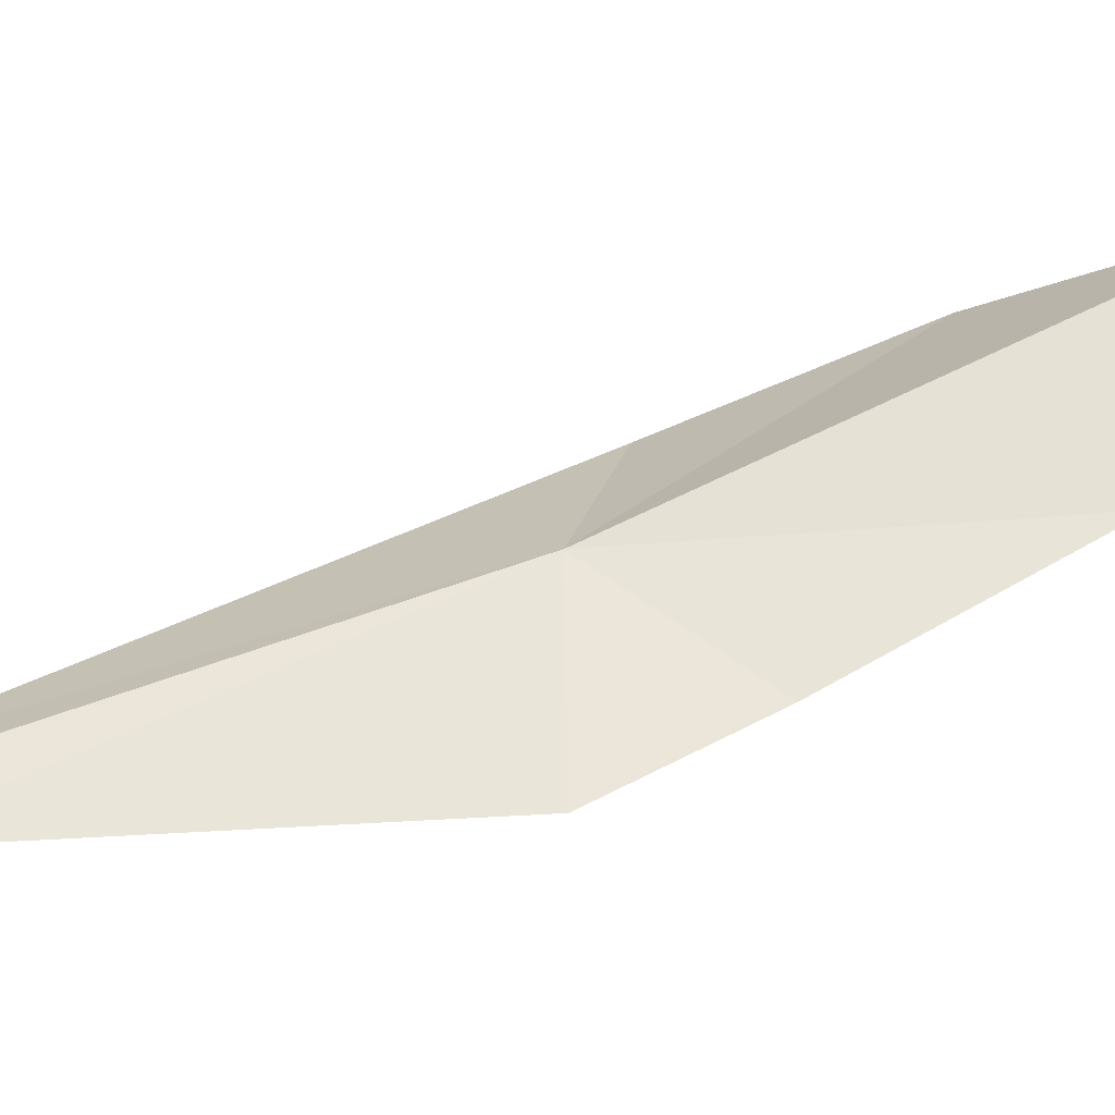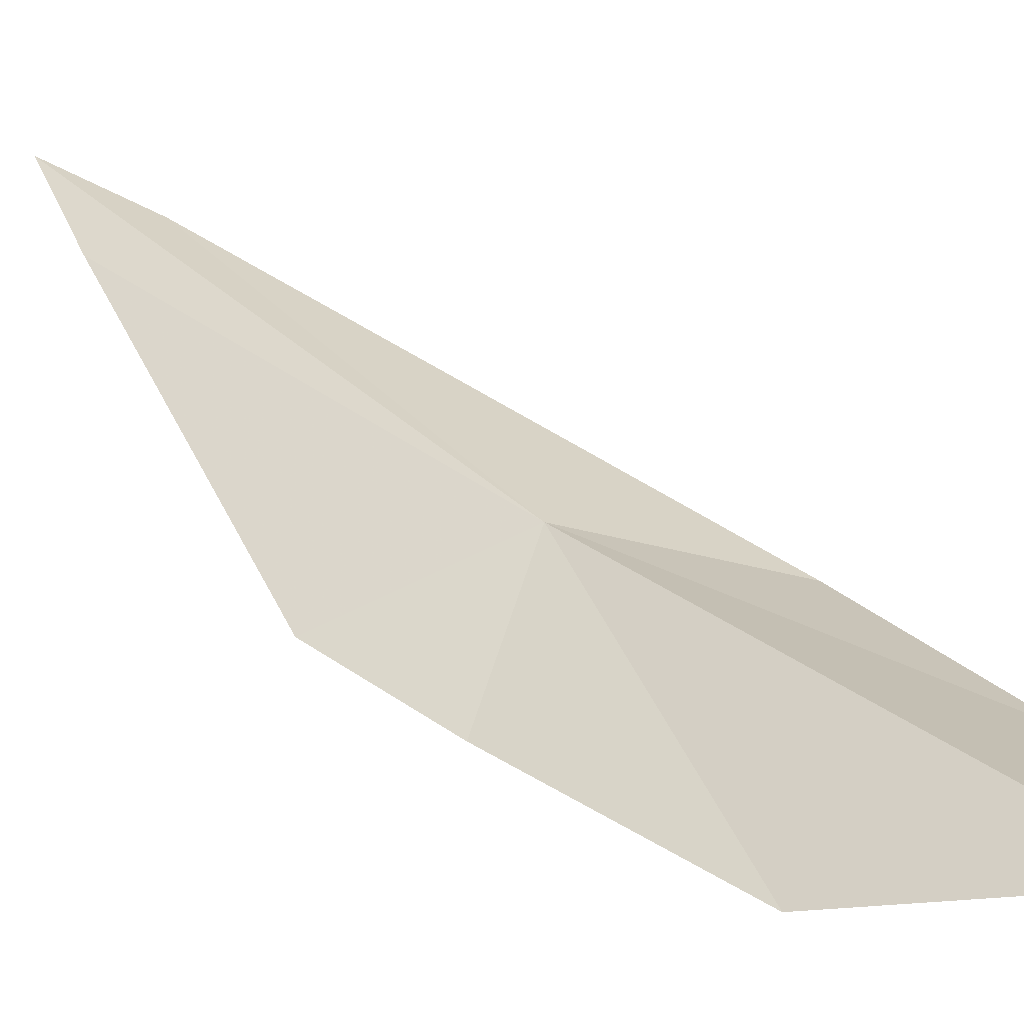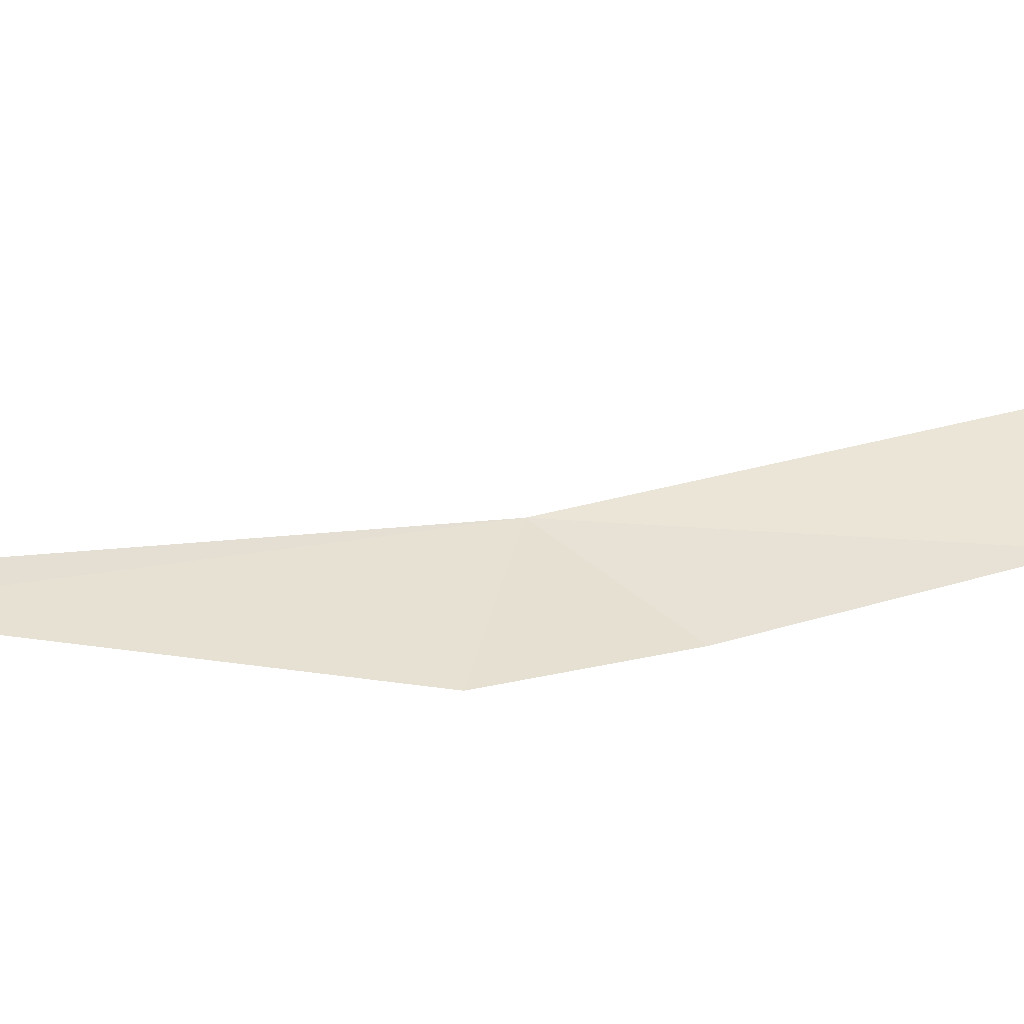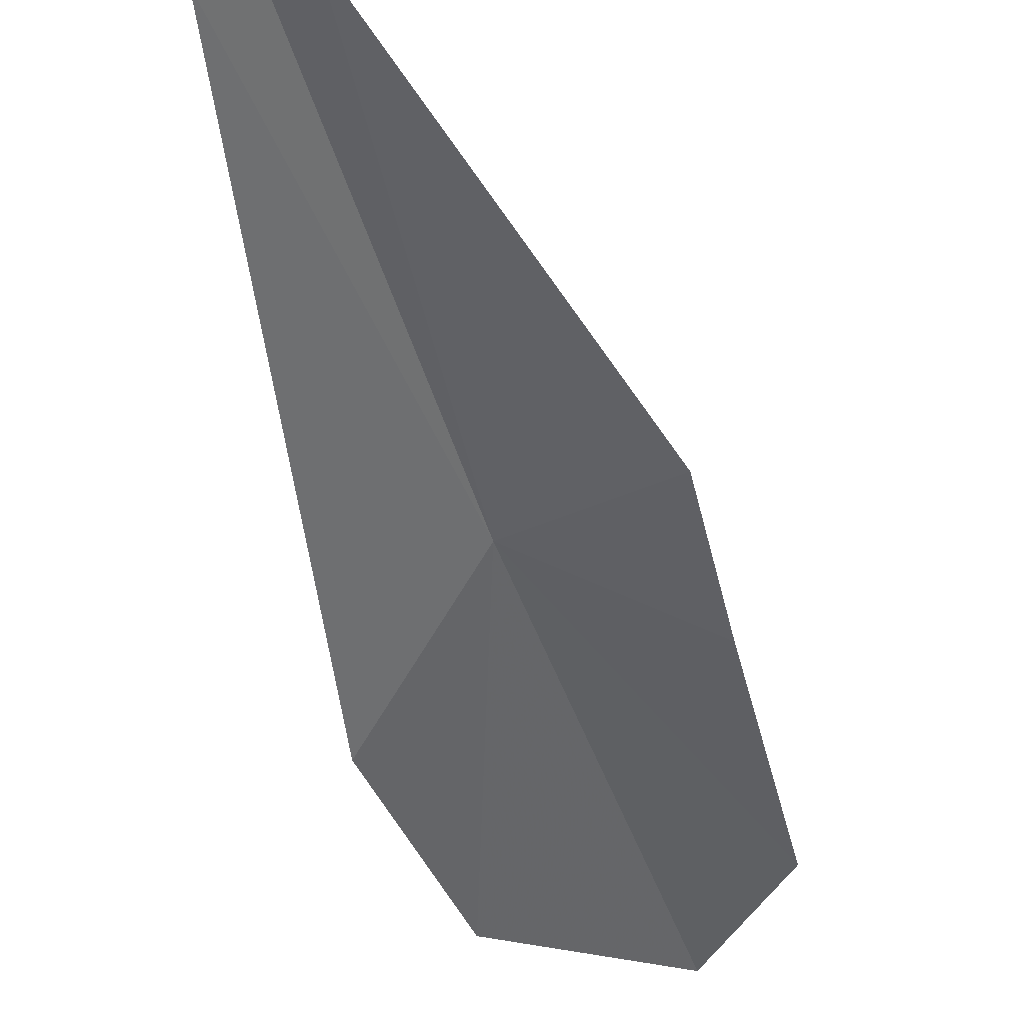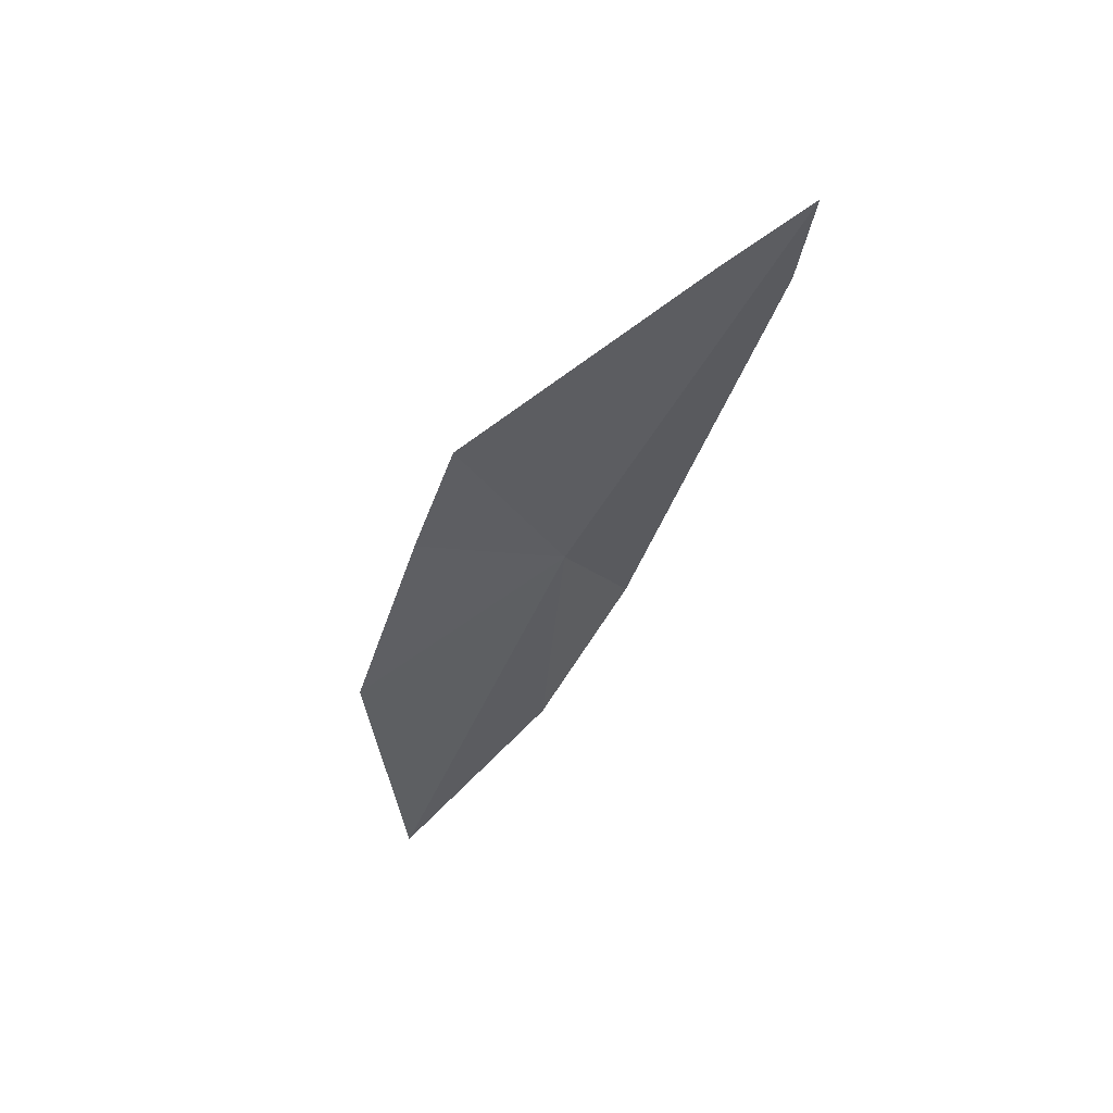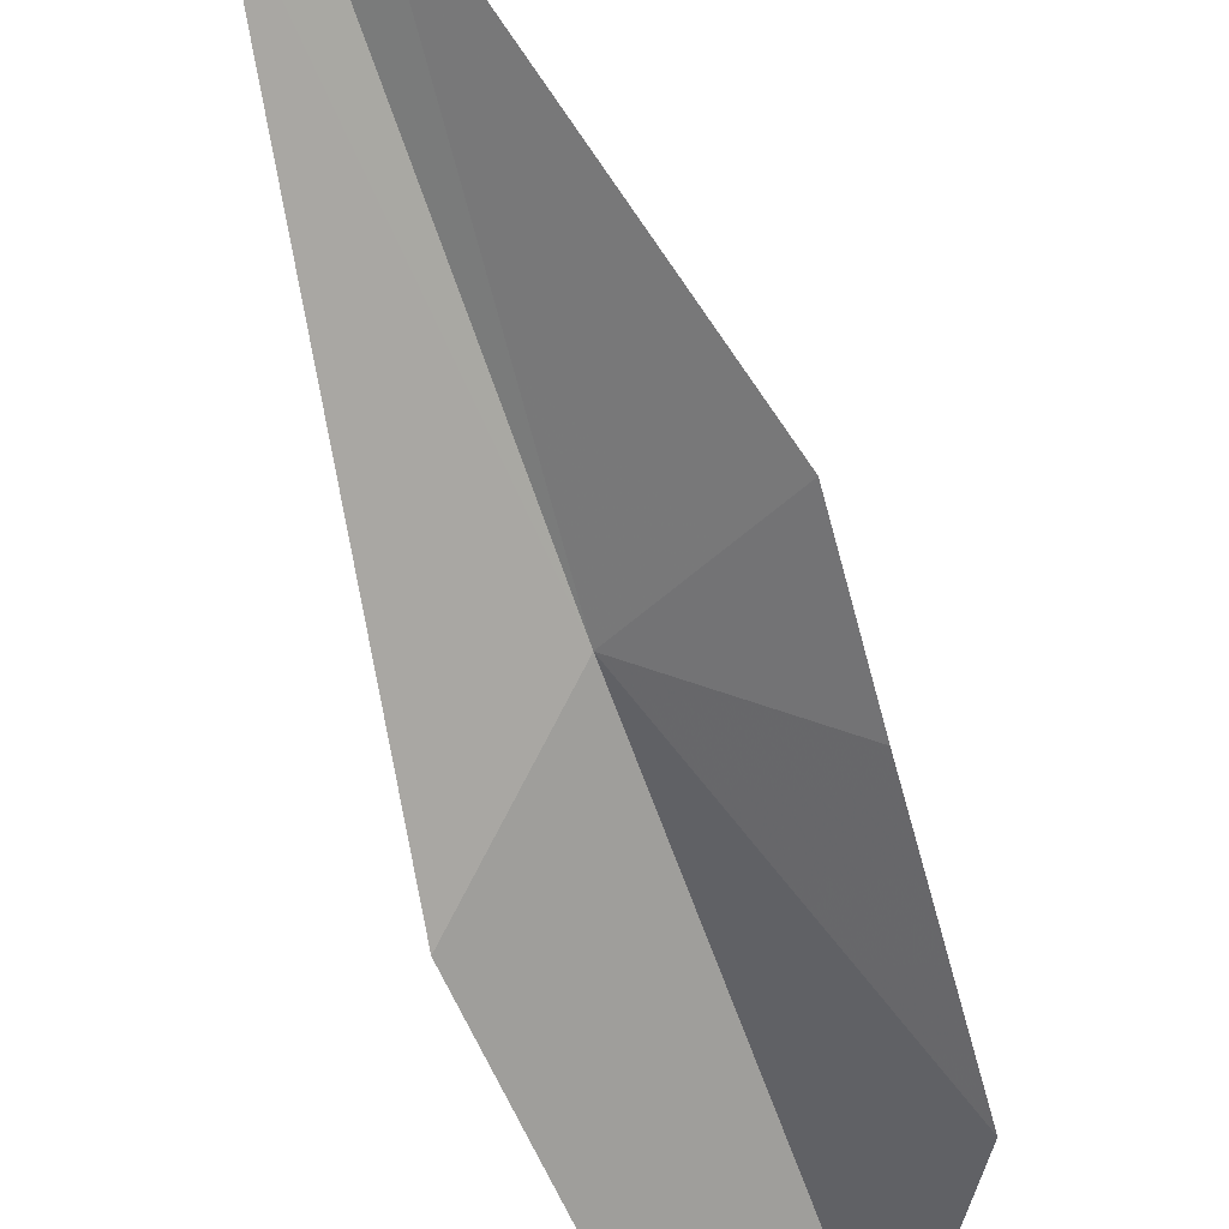
<metadata>
{"format":"obj","ext":"obj","renderer":"f3d","projection":"perspective","resolution":1024,"background":"white","views":[{"elev":37.3,"azim":39.7,"up":"+Y"},{"elev":39.2,"azim":116.7,"up":"+Y"},{"elev":15.8,"azim":53.8,"up":"+Y"},{"elev":-48.5,"azim":-5.9,"up":"+Y"},{"elev":58.4,"azim":172.4,"up":"+Z"},{"elev":-69.9,"azim":-3.4,"up":"+Y"}]}
</metadata>
<code>
v 3.309 1.34 -7.988
v 6.391 2.569 -15.43
v 3.685 1.197 -13.54
v 2.142 0.6394 -10.42
v 0.1409 1.071 -1.791
v 6.924 1.166 -12.05
v 5.682 0.5801 -8.361
v 4.931 0.3875 -6.096
v 1.167 1.071 -1.366
v 0 1.266 0
f 1 3 2
f 1 4 3
f 1 5 4
f 1 2 6
f 1 6 7
f 1 7 8
f 1 8 9
f 1 9 10
f 1 10 5

</code>
